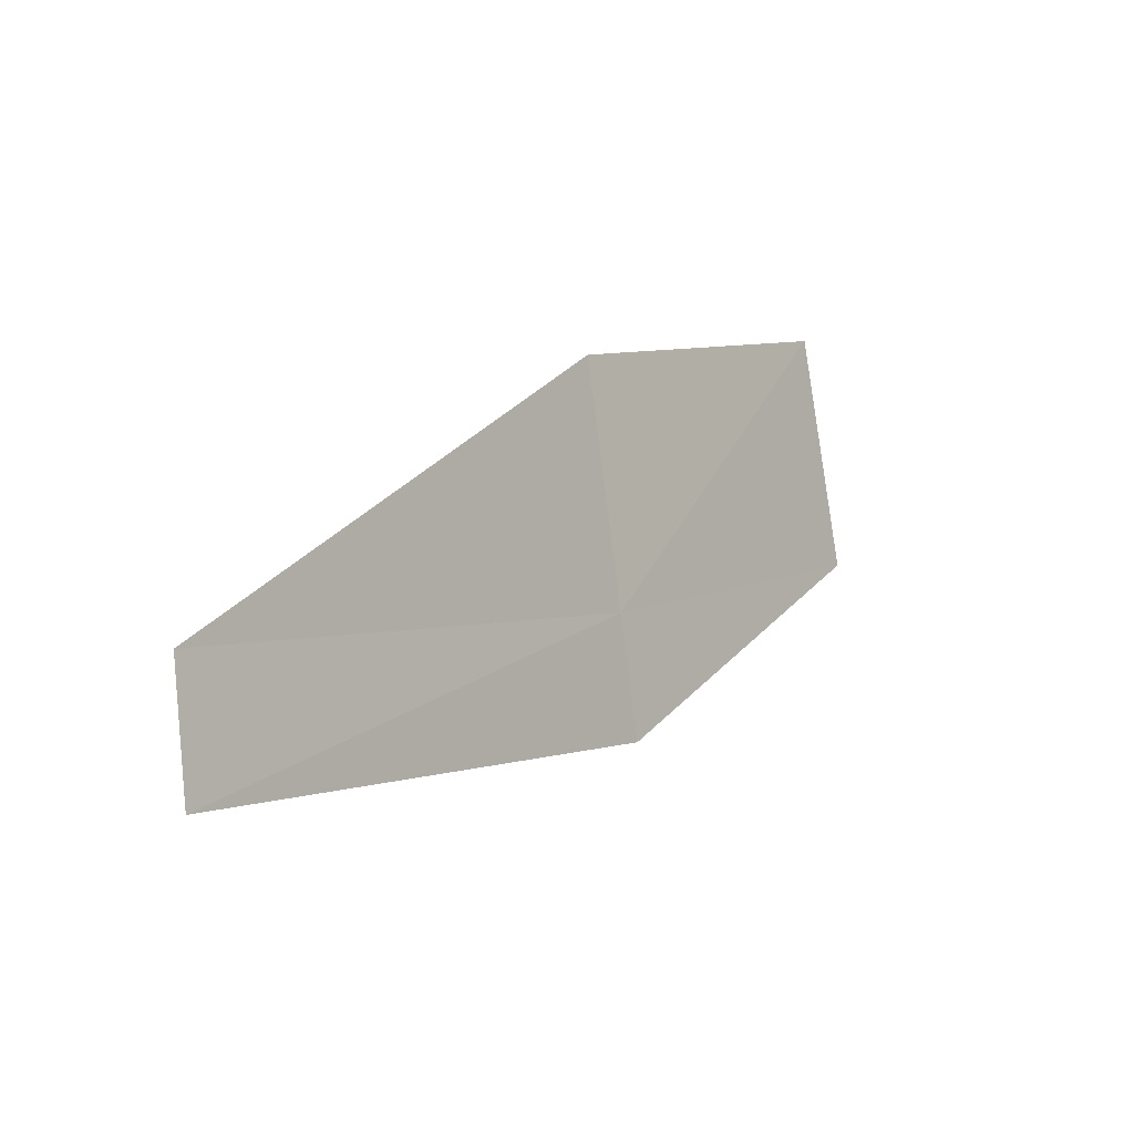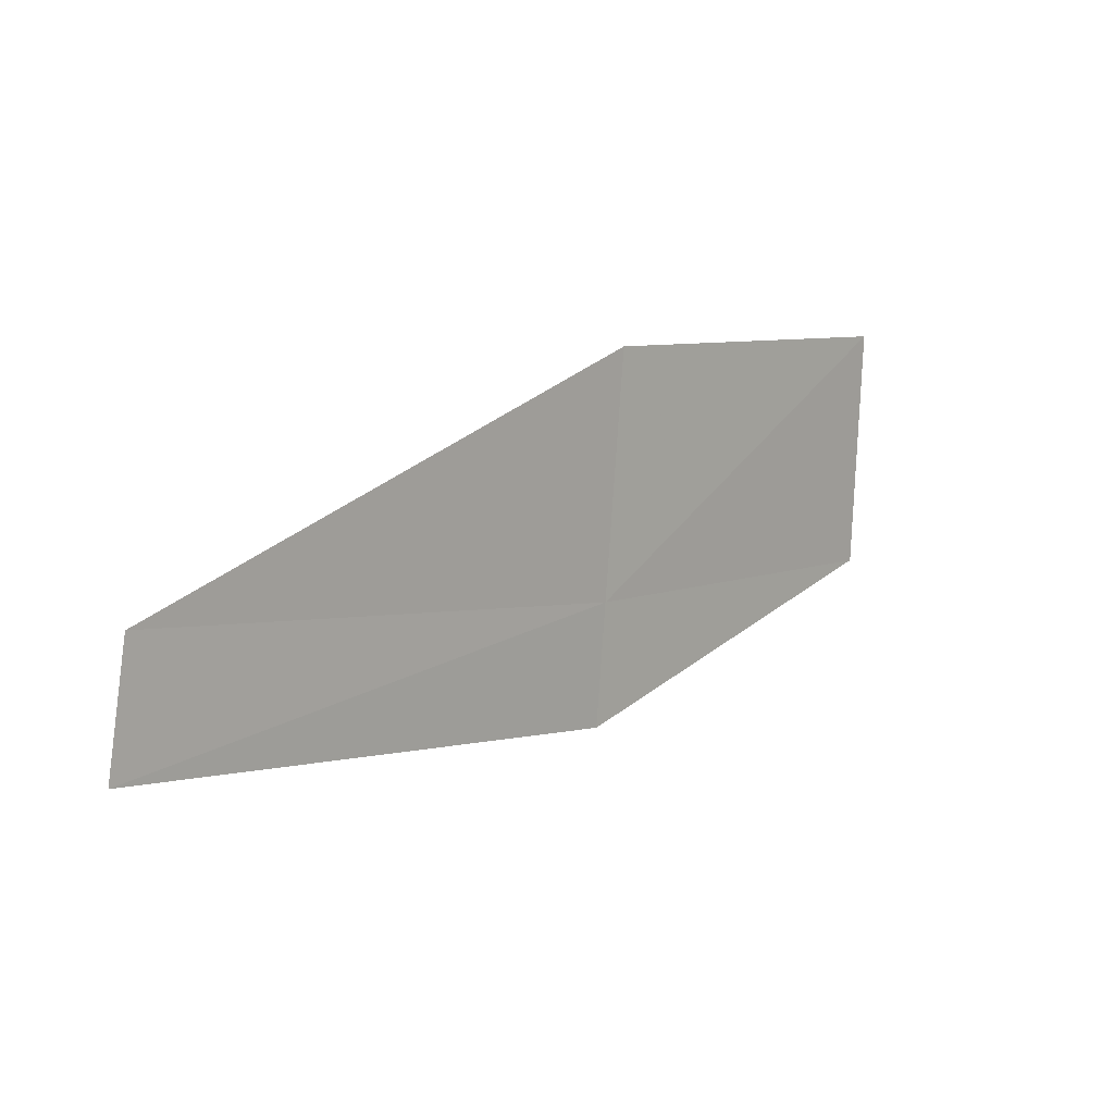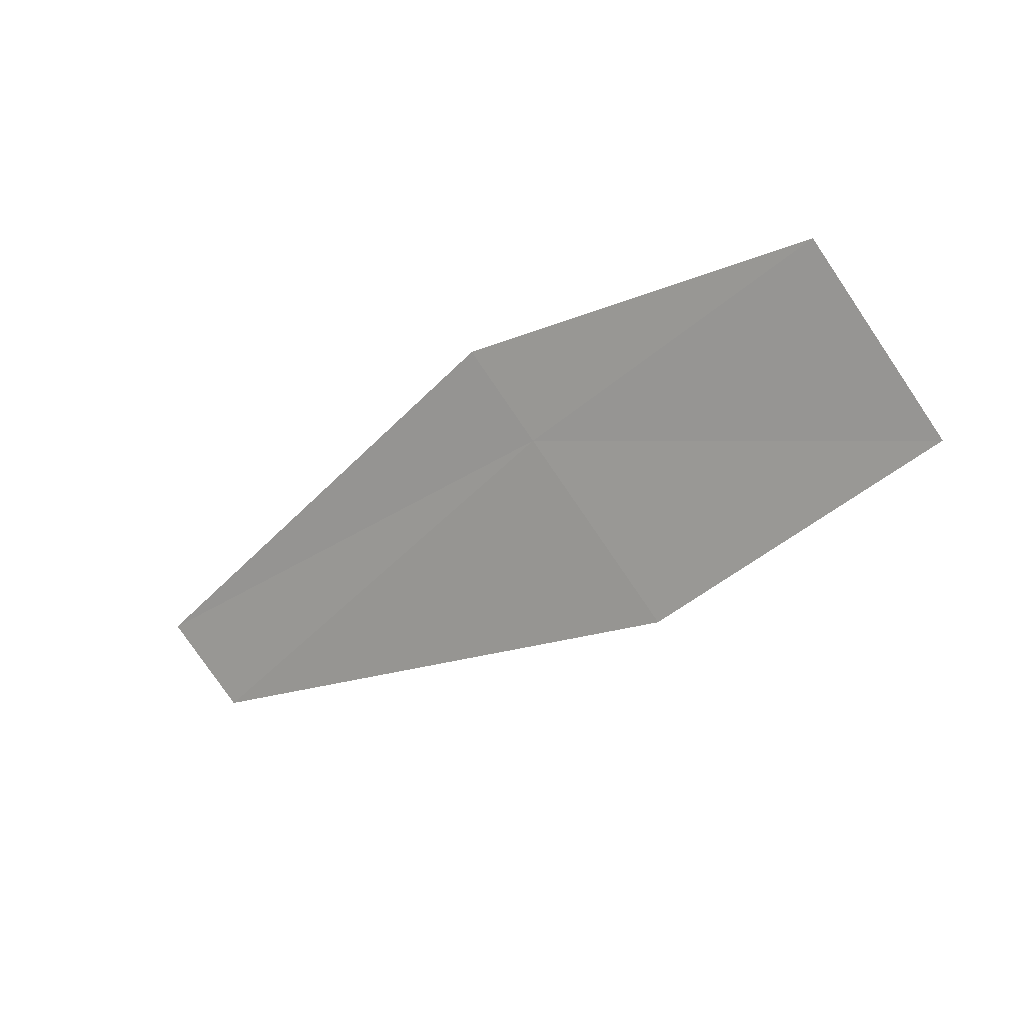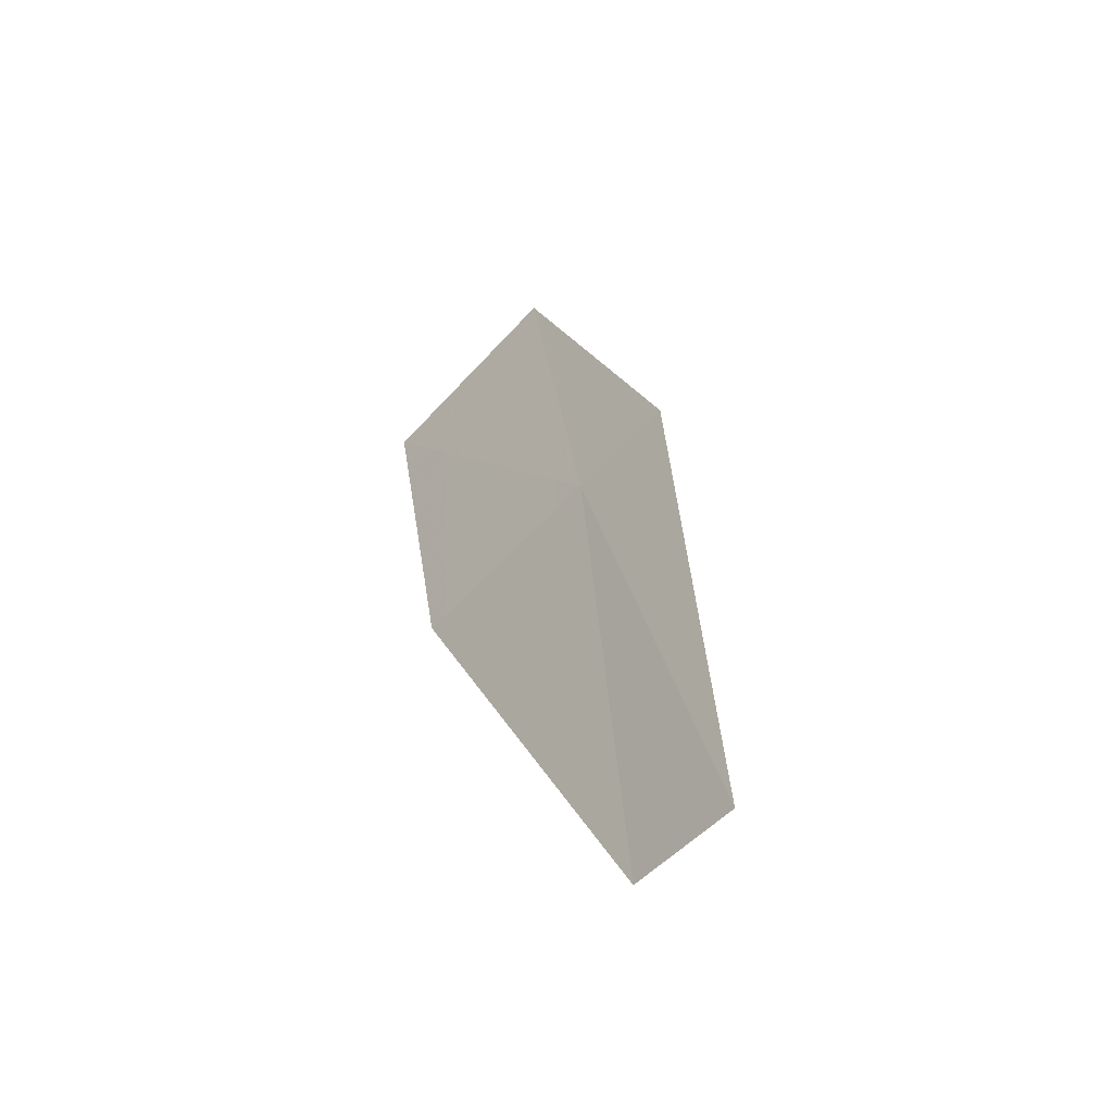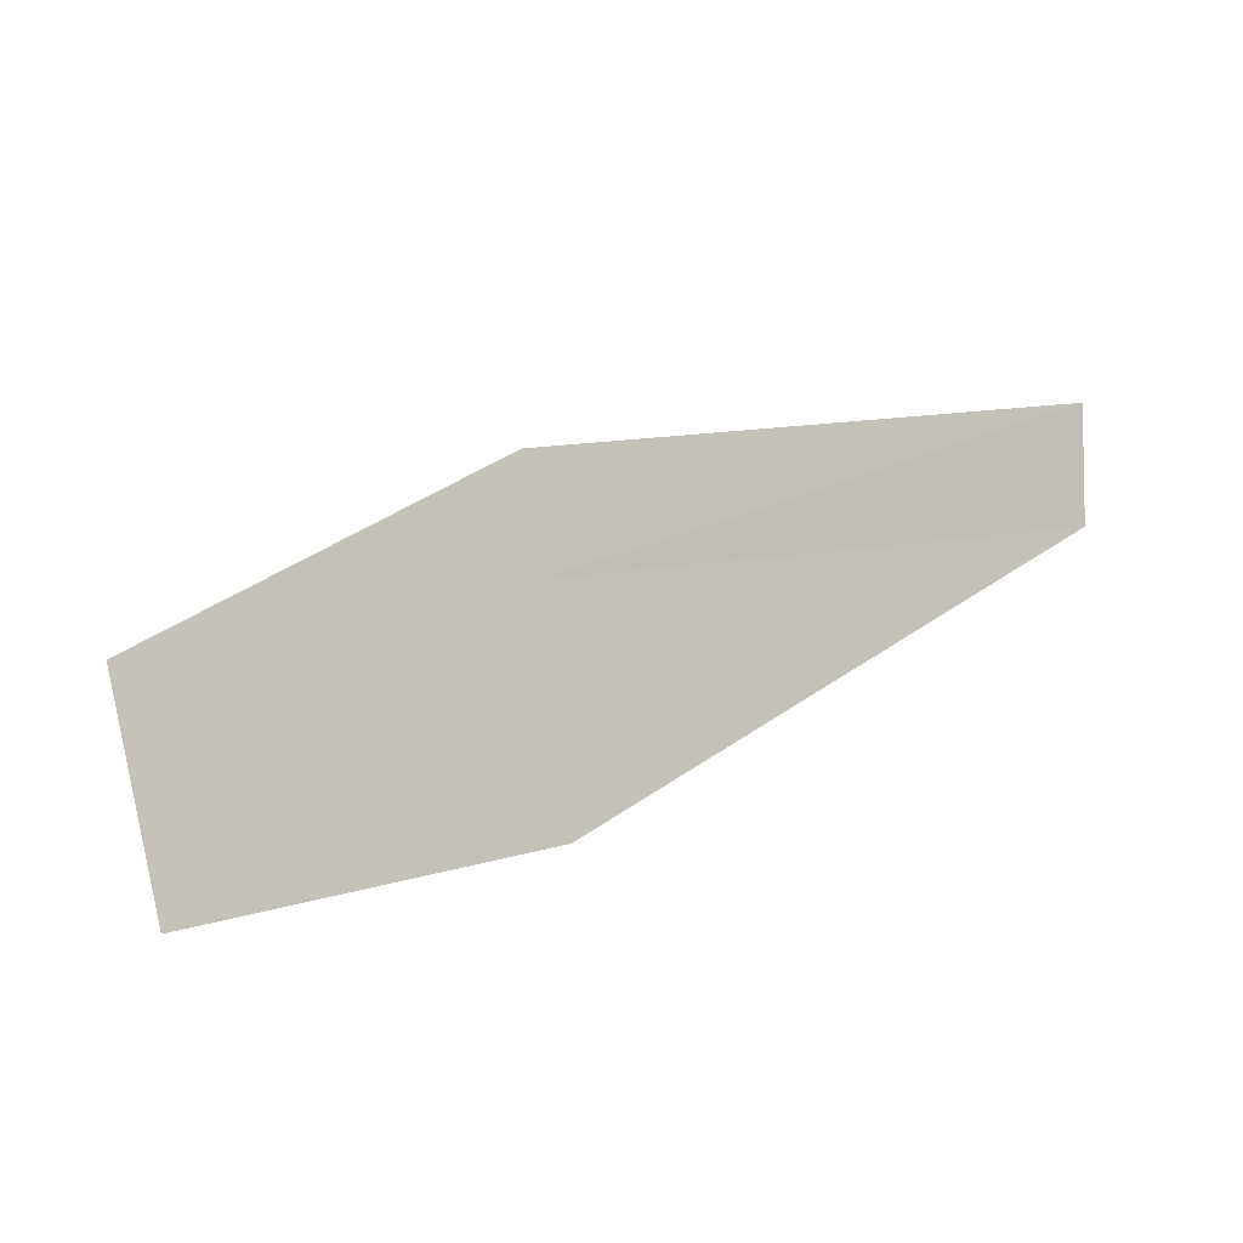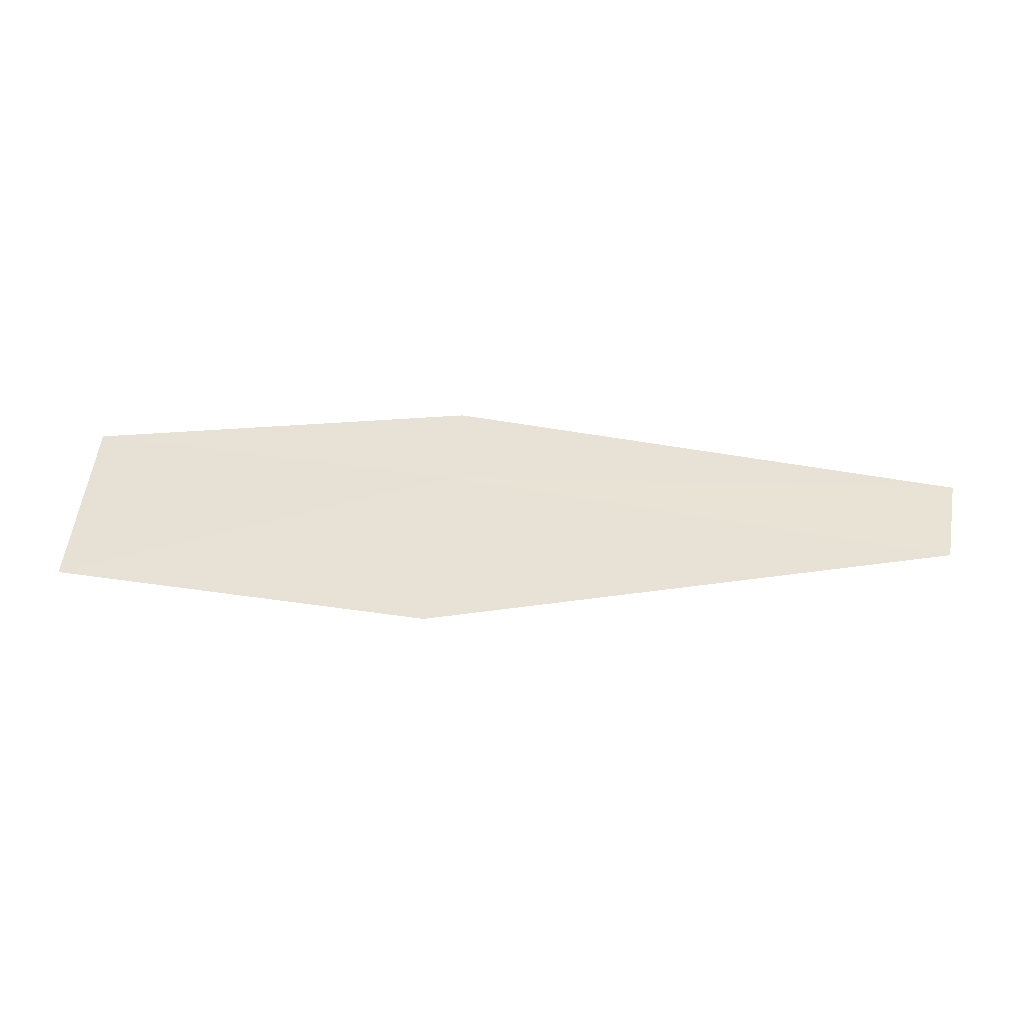
<metadata>
{"format":"obj","ext":"obj","renderer":"f3d","projection":"perspective","resolution":1024,"background":"white","views":[{"elev":65.5,"azim":135.8,"up":"+Z"},{"elev":74.2,"azim":148.0,"up":"+Z"},{"elev":-35.1,"azim":-177.7,"up":"+Y"},{"elev":28.7,"azim":39.5,"up":"+Y"},{"elev":42.9,"azim":-65.1,"up":"+Y"},{"elev":-9.5,"azim":-46.4,"up":"+Y"}]}
</metadata>
<code>
v -5.969 25.2 12.76
v -6.605 24.99 12.51
v -6.416 25.27 12.34
v -5.867 25.34 12.68
v -5.252 25.2 13.34
v -6.174 24.92 12.9
v -5.366 25.06 13.39
f 1 3 2
f 1 5 4
f 1 6 7
f 1 4 3
f 1 7 5
f 1 2 6

</code>
